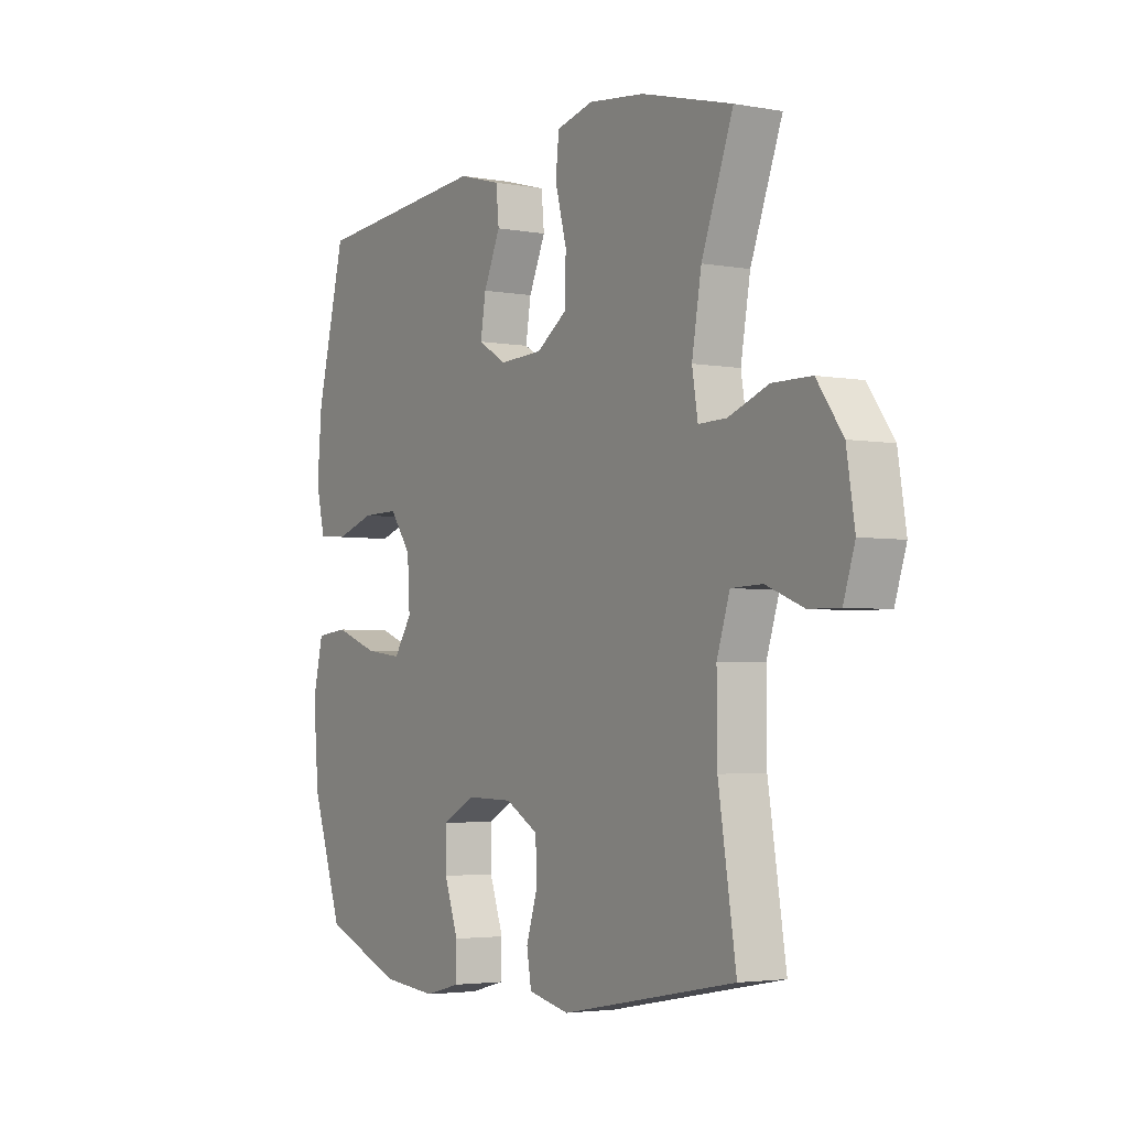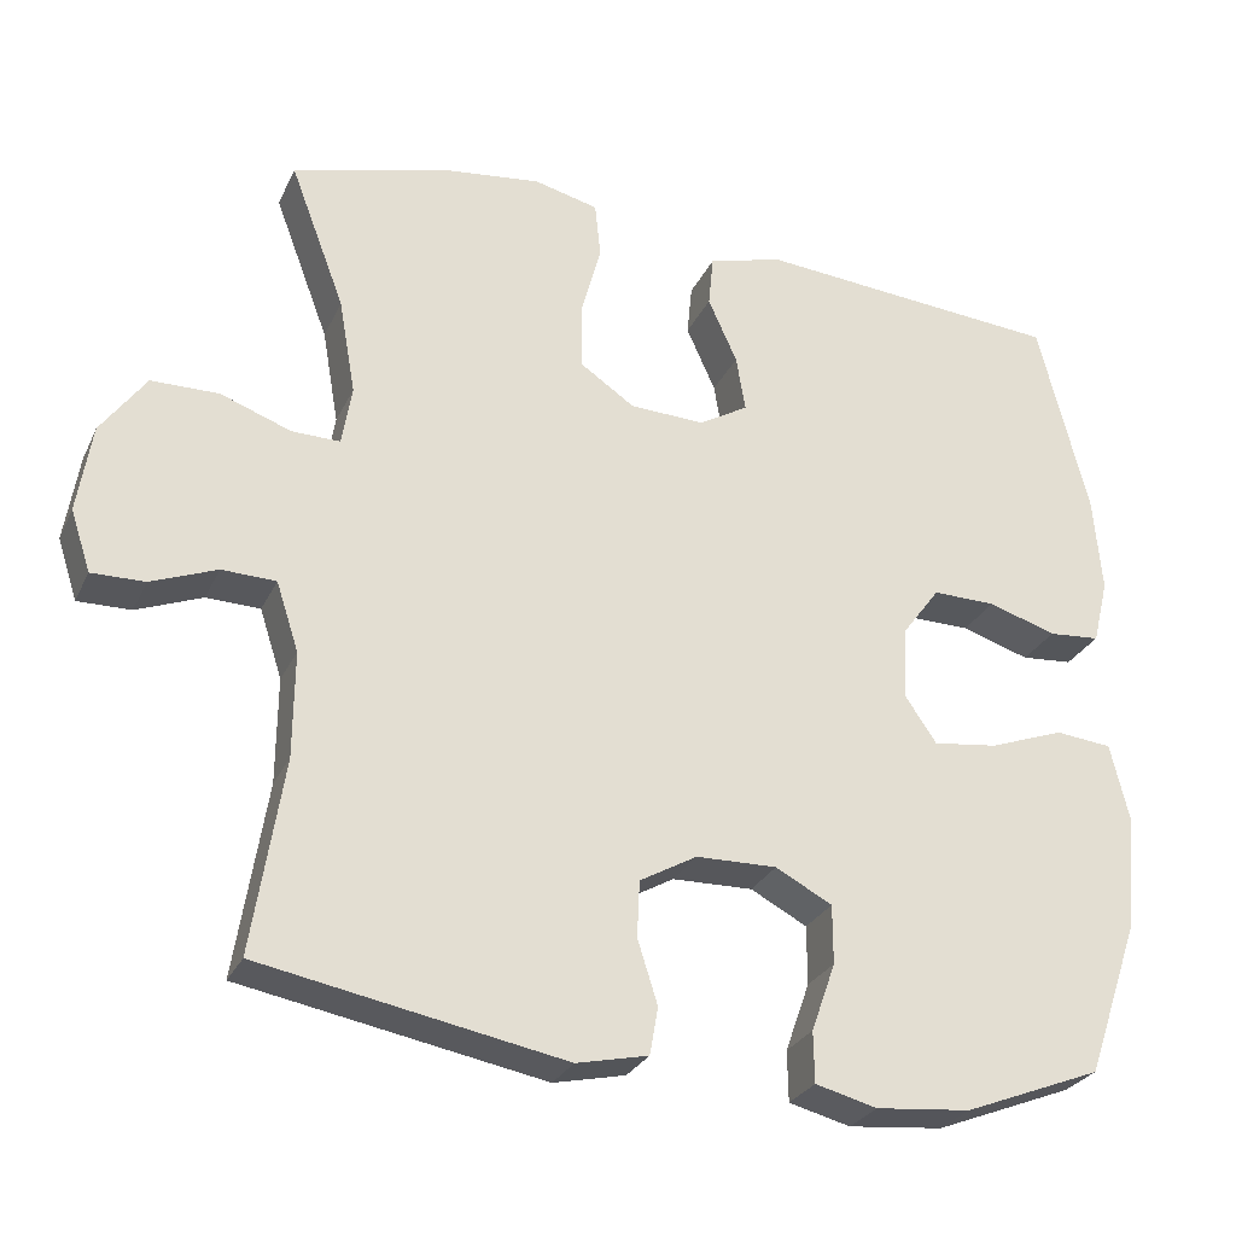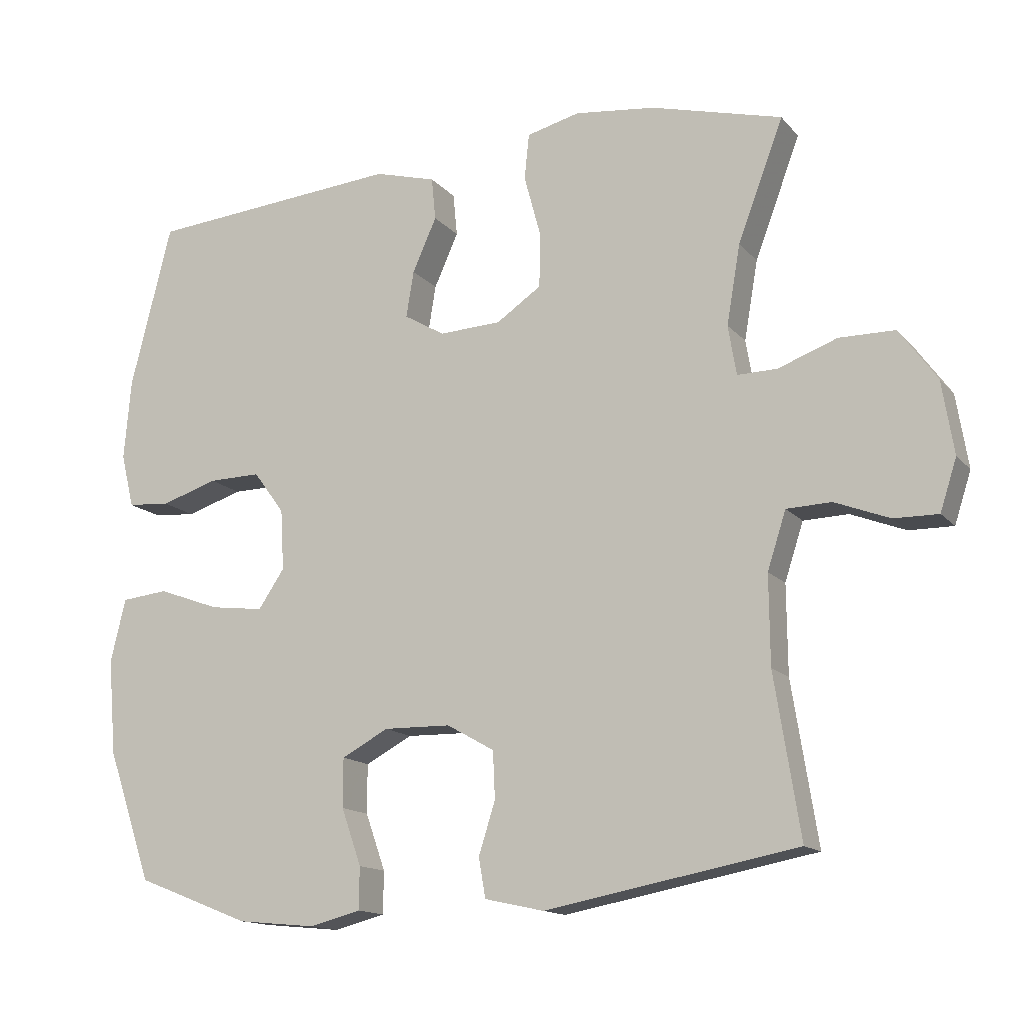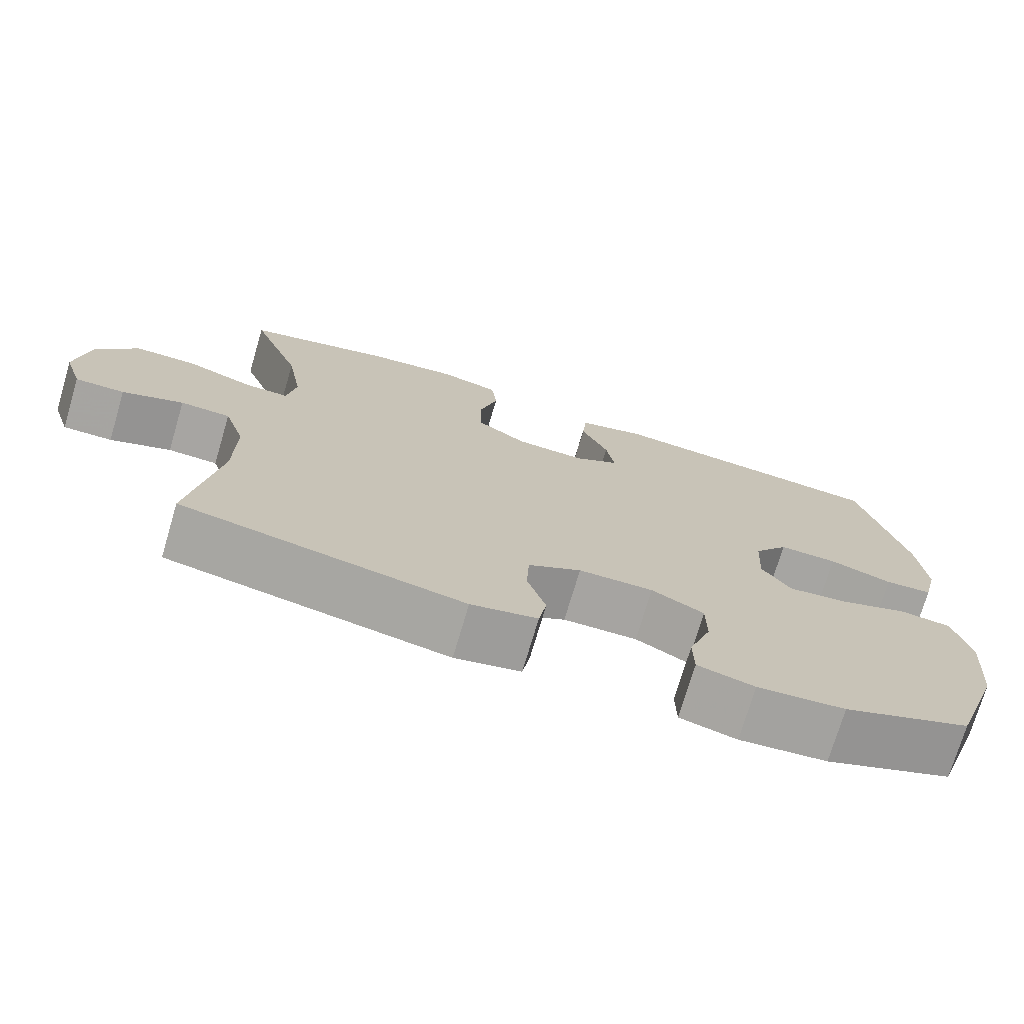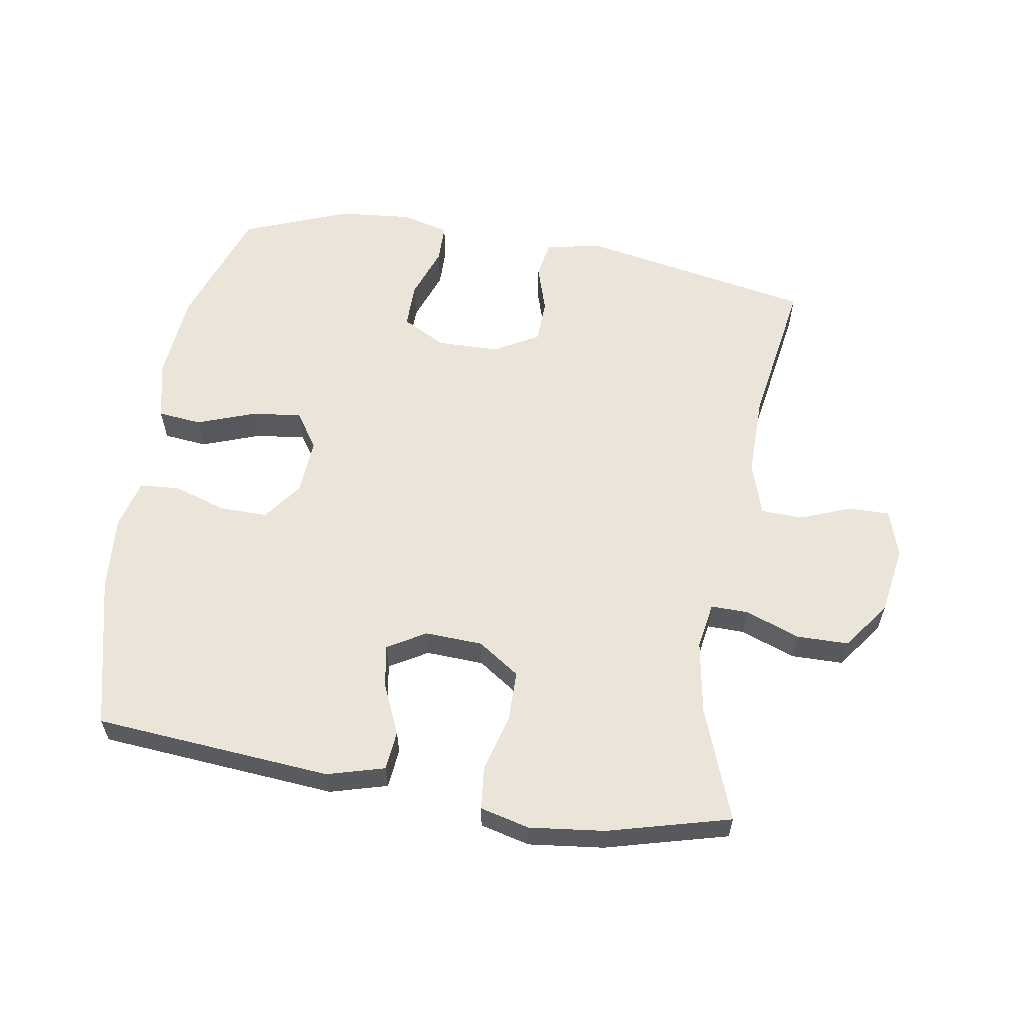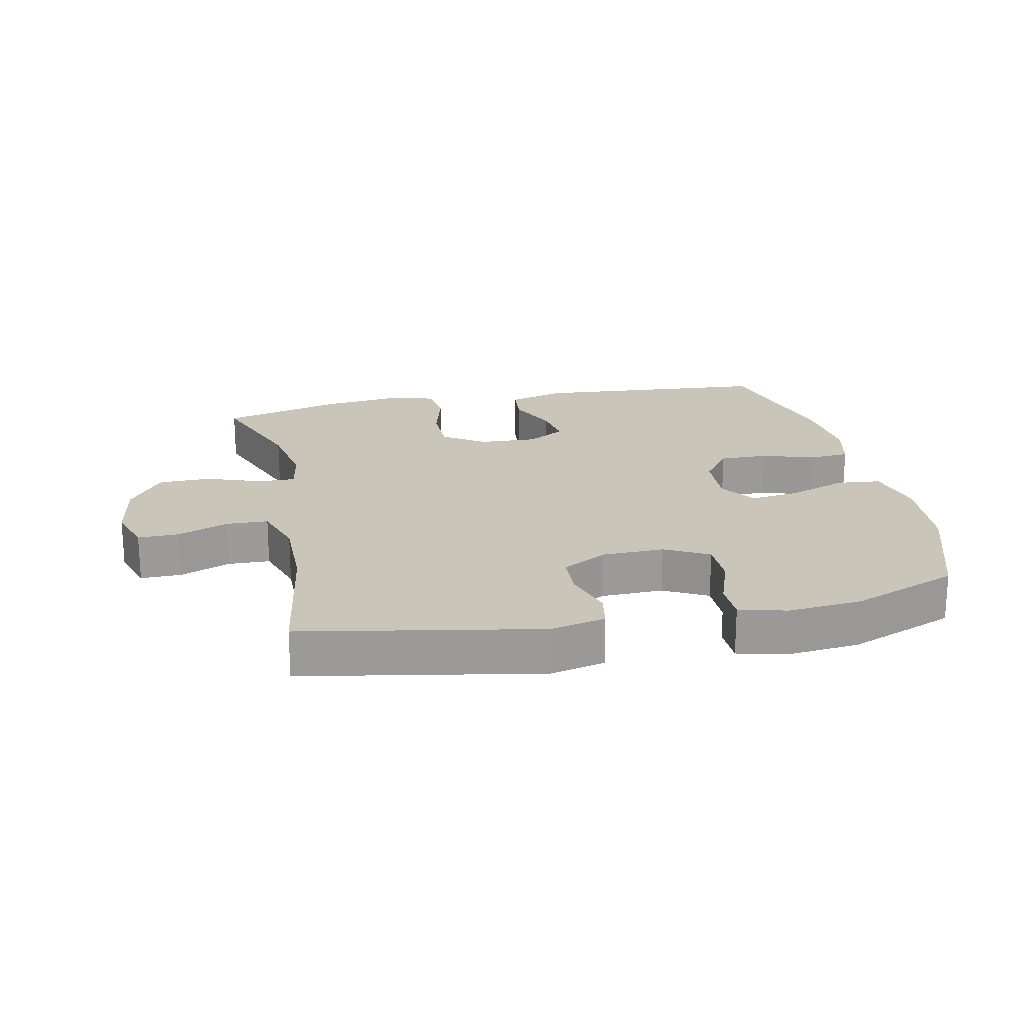
<metadata>
{"format":"obj","ext":"obj","renderer":"f3d","projection":"perspective","resolution":1024,"background":"white","views":[{"elev":-3.5,"azim":58.4,"up":"+Z"},{"elev":-27.7,"azim":158.8,"up":"+Z"},{"elev":-14.5,"azim":25.6,"up":"+Z"},{"elev":-73.7,"azim":163.5,"up":"+Z"},{"elev":59.2,"azim":9.5,"up":"+Y"},{"elev":20.7,"azim":168.1,"up":"+Y"}]}
</metadata>
<code>
v -0.5 0.07 0.5
v -0.131 0.07 0.53
v -0.042 0.07 0.505
v -0.036 0.07 0.443
v -0.071 0.07 0.365
v -0.082 0.07 0.298
v -0.023 0.07 0.263
v 0.067 0.07 0.267
v 0.132 0.07 0.311
v 0.133 0.07 0.391
v 0.109 0.07 0.48
v 0.116 0.07 0.546
v 0.193 0.07 0.565
v 0.31 0.07 0.551
v 0.5 0.07 0.5
v 0.434 0.07 0.325
v 0.414 0.07 0.21
v 0.426 0.07 0.138
v 0.484 0.07 0.139
v 0.569 0.07 0.17
v 0.65 0.07 0.169
v 0.704 0.07 0.094
v 0.721 0.07 -0.012
v 0.697 0.07 -0.086
v 0.633 0.07 -0.085
v 0.554 0.07 -0.054
v 0.489 0.07 -0.056
v 0.462 0.07 -0.139
v 0.463 0.07 -0.267
v 0.5 0.07 -0.5
v 0.135 0.07 -0.568
v 0.049 0.07 -0.549
v 0.039 0.07 -0.492
v 0.063 0.07 -0.416
v 0.06 0.07 -0.348
v -0.009 0.07 -0.309
v -0.106 0.07 -0.307
v -0.174 0.07 -0.343
v -0.174 0.07 -0.414
v -0.145 0.07 -0.496
v -0.146 0.07 -0.557
v -0.22 0.07 -0.576
v -0.334 0.07 -0.565
v -0.5 0.07 -0.5
v -0.565 0.07 -0.311
v -0.577 0.07 -0.172
v -0.555 0.07 -0.08
v -0.487 0.07 -0.073
v -0.397 0.07 -0.106
v -0.319 0.07 -0.116
v -0.281 0.07 -0.06
v -0.286 0.07 0.028
v -0.331 0.07 0.089
v -0.407 0.07 0.088
v -0.489 0.07 0.062
v -0.551 0.07 0.067
v -0.57 0.07 0.145
v -0.56 0.07 0.262
v -0.5 0 0.5
v -0.131 0 0.53
v -0.042 0 0.505
v -0.036 0 0.443
v -0.071 0 0.365
v -0.082 0 0.298
v -0.023 0 0.263
v 0.067 0 0.267
v 0.132 0 0.311
v 0.133 0 0.391
v 0.109 0 0.48
v 0.116 0 0.546
v 0.193 0 0.565
v 0.31 0 0.551
v 0.5 0 0.5
v 0.434 0 0.325
v 0.414 0 0.21
v 0.426 0 0.138
v 0.484 0 0.139
v 0.569 0 0.17
v 0.65 0 0.169
v 0.704 0 0.094
v 0.721 0 -0.012
v 0.697 0 -0.086
v 0.633 0 -0.085
v 0.554 0 -0.054
v 0.489 0 -0.056
v 0.462 0 -0.139
v 0.463 0 -0.267
v 0.5 0 -0.5
v 0.135 0 -0.568
v 0.049 0 -0.549
v 0.039 0 -0.492
v 0.063 0 -0.416
v 0.06 0 -0.348
v -0.009 0 -0.309
v -0.106 0 -0.307
v -0.174 0 -0.343
v -0.174 0 -0.414
v -0.145 0 -0.496
v -0.146 0 -0.557
v -0.22 0 -0.576
v -0.334 0 -0.565
v -0.5 0 -0.5
v -0.565 0 -0.311
v -0.577 0 -0.172
v -0.555 0 -0.08
v -0.487 0 -0.073
v -0.397 0 -0.106
v -0.319 0 -0.116
v -0.281 0 -0.06
v -0.286 0 0.028
v -0.331 0 0.089
v -0.407 0 0.088
v -0.489 0 0.062
v -0.551 0 0.067
v -0.57 0 0.145
v -0.56 0 0.262
f 3 4 5
f 2 3 5
f 1 2 5
f 58 1 5
f 57 58 5
f 56 57 5
f 55 56 5
f 54 55 5
f 53 54 5 6
f 52 53 6 7
f 51 52 7 8
f 50 51 8 9
f 47 48 49
f 46 47 49
f 45 46 49
f 44 45 49
f 43 44 49
f 42 43 49
f 41 42 49
f 40 41 49
f 39 40 49
f 38 39 49 50
f 37 38 50 9
f 32 33 34
f 31 32 34
f 30 31 34
f 29 30 34
f 28 29 34 35
f 27 28 35 36
f 24 25 26
f 23 24 26
f 22 23 26
f 21 22 26
f 20 21 26
f 19 20 26
f 18 19 26 27
f 14 15 16
f 13 14 16
f 12 13 16
f 11 12 16
f 10 11 16
f 9 10 16 17
f 36 37 9
f 27 36 9
f 18 27 9
f 9 17 18
f 63 62 61
f 63 61 60
f 63 60 59
f 63 59 116
f 63 116 115
f 63 115 114
f 63 114 113
f 63 113 112
f 64 63 112 111
f 65 64 111 110
f 66 65 110 109
f 67 66 109 108
f 107 106 105
f 107 105 104
f 107 104 103
f 107 103 102
f 107 102 101
f 107 101 100
f 107 100 99
f 107 99 98
f 107 98 97
f 108 107 97 96
f 67 108 96 95
f 92 91 90
f 92 90 89
f 92 89 88
f 92 88 87
f 93 92 87 86
f 94 93 86 85
f 84 83 82
f 84 82 81
f 84 81 80
f 84 80 79
f 84 79 78
f 84 78 77
f 85 84 77 76
f 74 73 72
f 74 72 71
f 74 71 70
f 74 70 69
f 74 69 68
f 75 74 68 67
f 67 95 94
f 67 94 85
f 67 85 76
f 76 75 67
f 1 59 60 2
f 2 60 61 3
f 3 61 62 4
f 4 62 63 5
f 5 63 64 6
f 6 64 65 7
f 7 65 66 8
f 8 66 67 9
f 9 67 68 10
f 10 68 69 11
f 11 69 70 12
f 12 70 71 13
f 13 71 72 14
f 14 72 73 15
f 15 73 74 16
f 16 74 75 17
f 17 75 76 18
f 18 76 77 19
f 19 77 78 20
f 20 78 79 21
f 21 79 80 22
f 22 80 81 23
f 23 81 82 24
f 24 82 83 25
f 25 83 84 26
f 26 84 85 27
f 27 85 86 28
f 28 86 87 29
f 29 87 88 30
f 30 88 89 31
f 31 89 90 32
f 32 90 91 33
f 33 91 92 34
f 34 92 93 35
f 35 93 94 36
f 36 94 95 37
f 37 95 96 38
f 38 96 97 39
f 39 97 98 40
f 40 98 99 41
f 41 99 100 42
f 42 100 101 43
f 43 101 102 44
f 44 102 103 45
f 45 103 104 46
f 46 104 105 47
f 47 105 106 48
f 48 106 107 49
f 49 107 108 50
f 50 108 109 51
f 51 109 110 52
f 52 110 111 53
f 53 111 112 54
f 54 112 113 55
f 55 113 114 56
f 56 114 115 57
f 57 115 116 58
f 58 116 59 1

</code>
